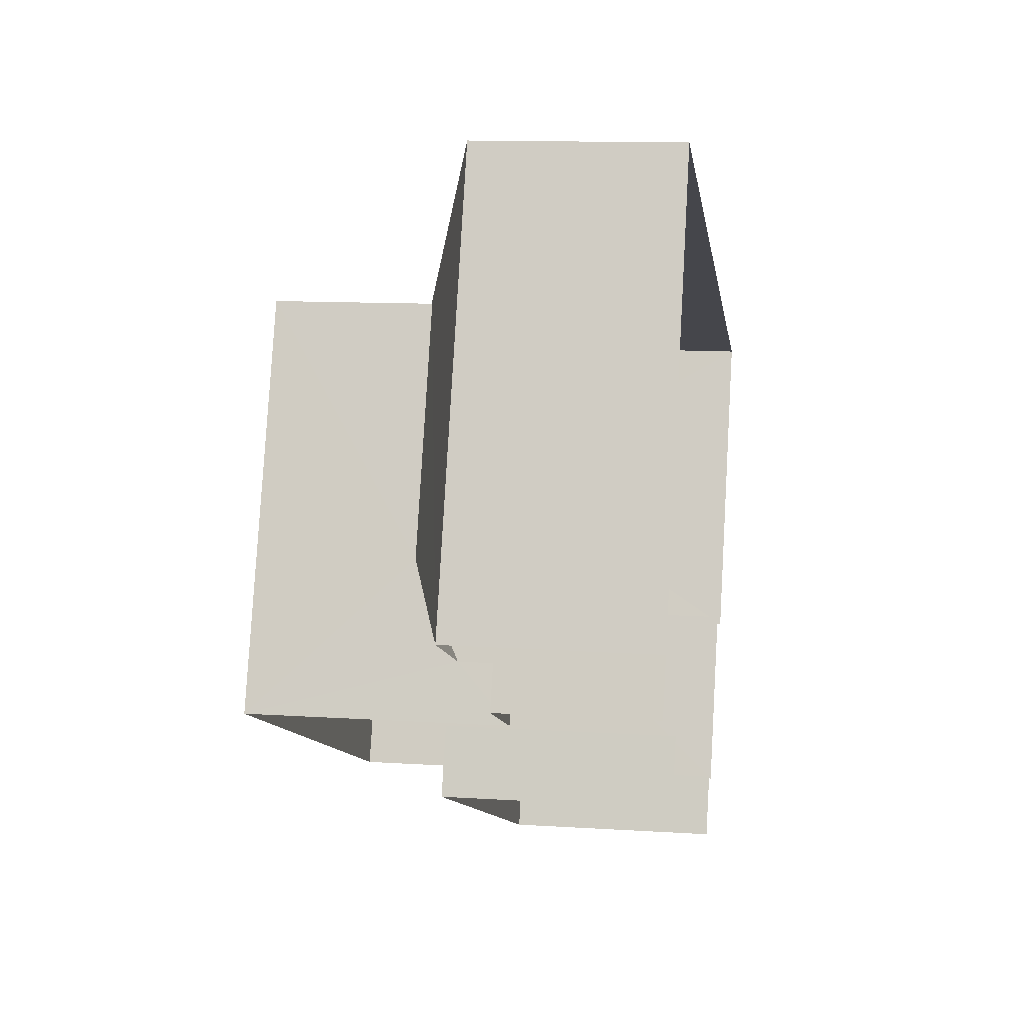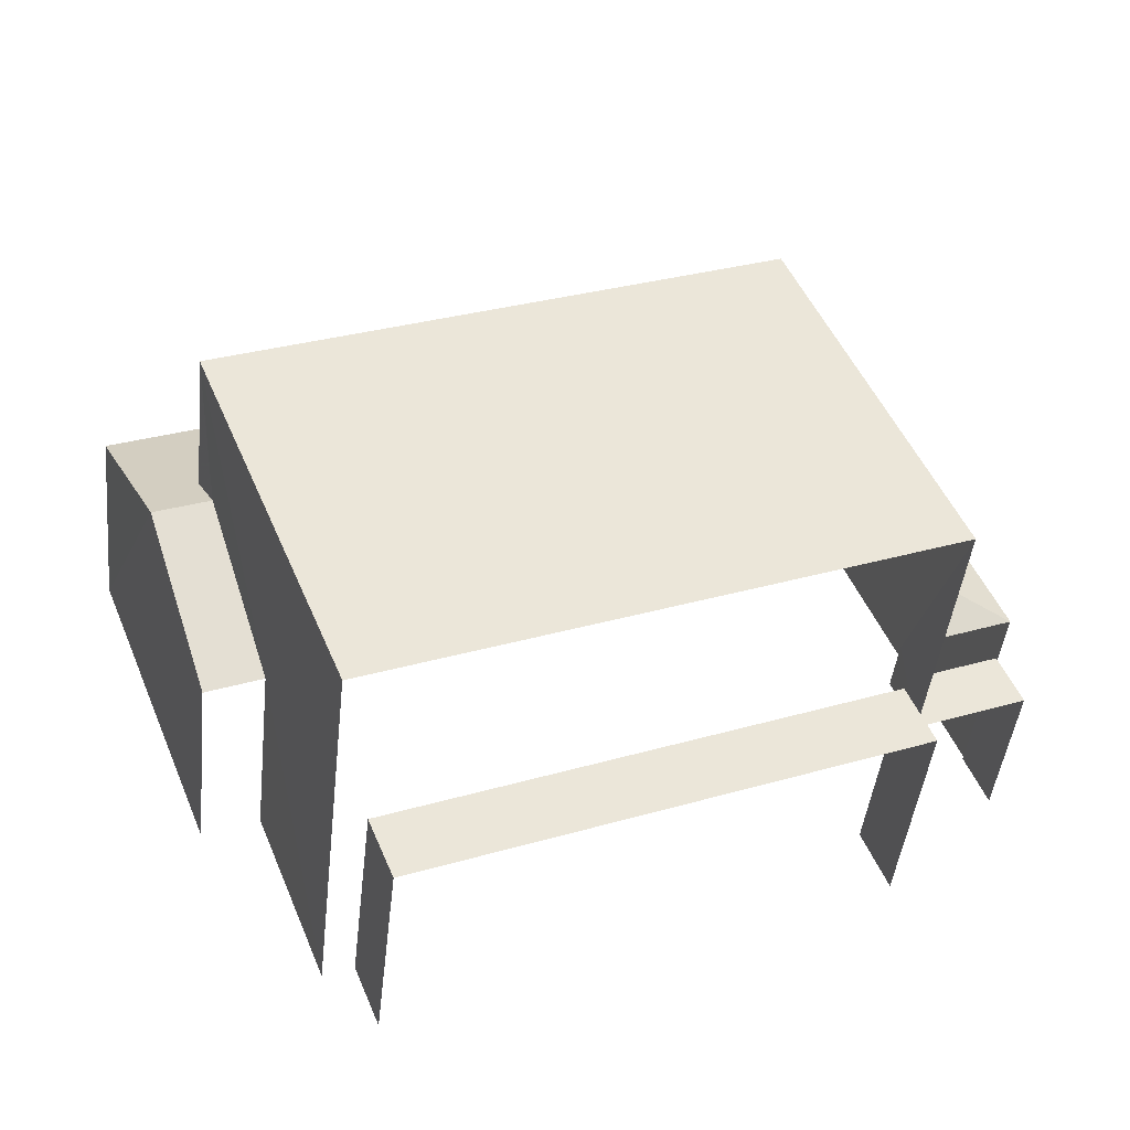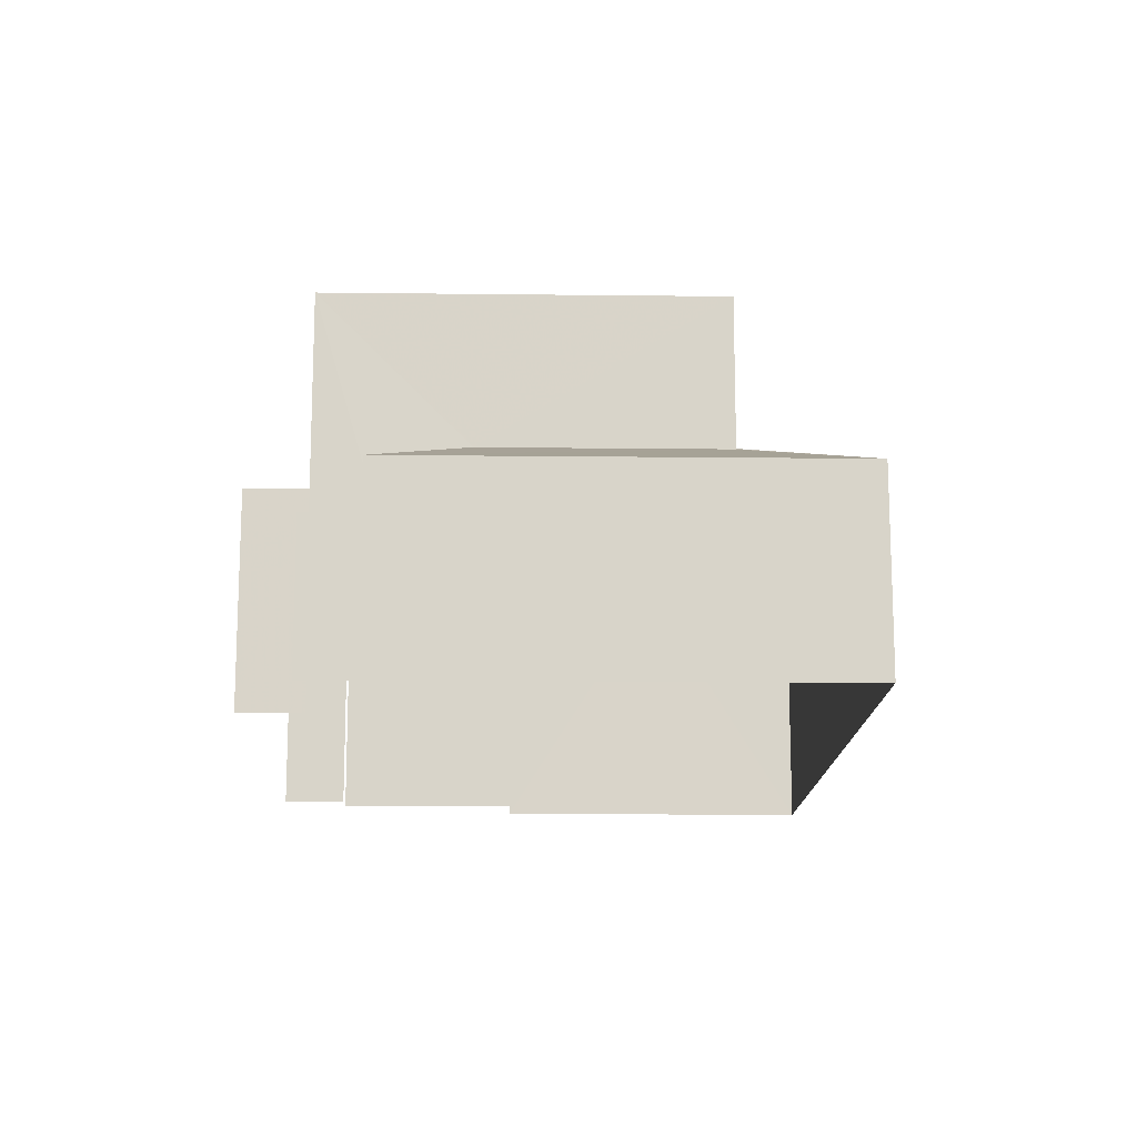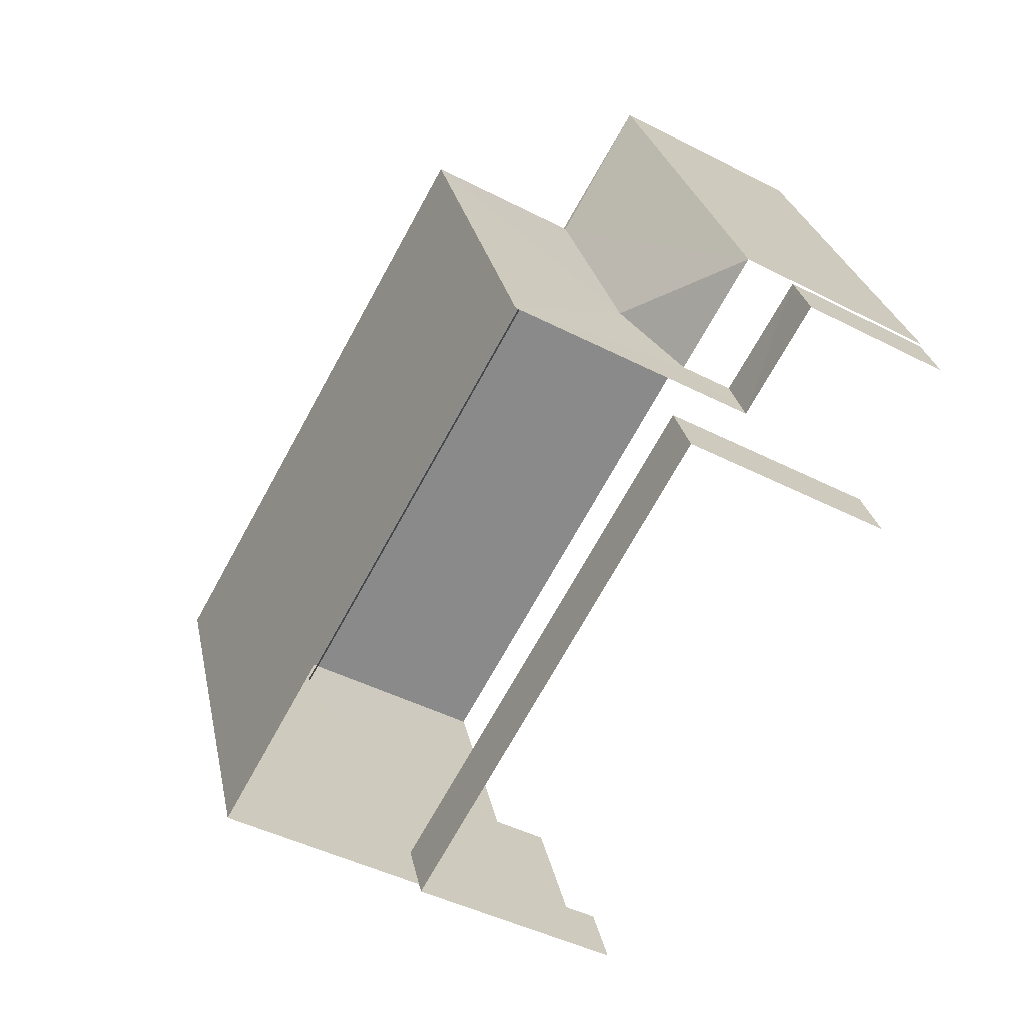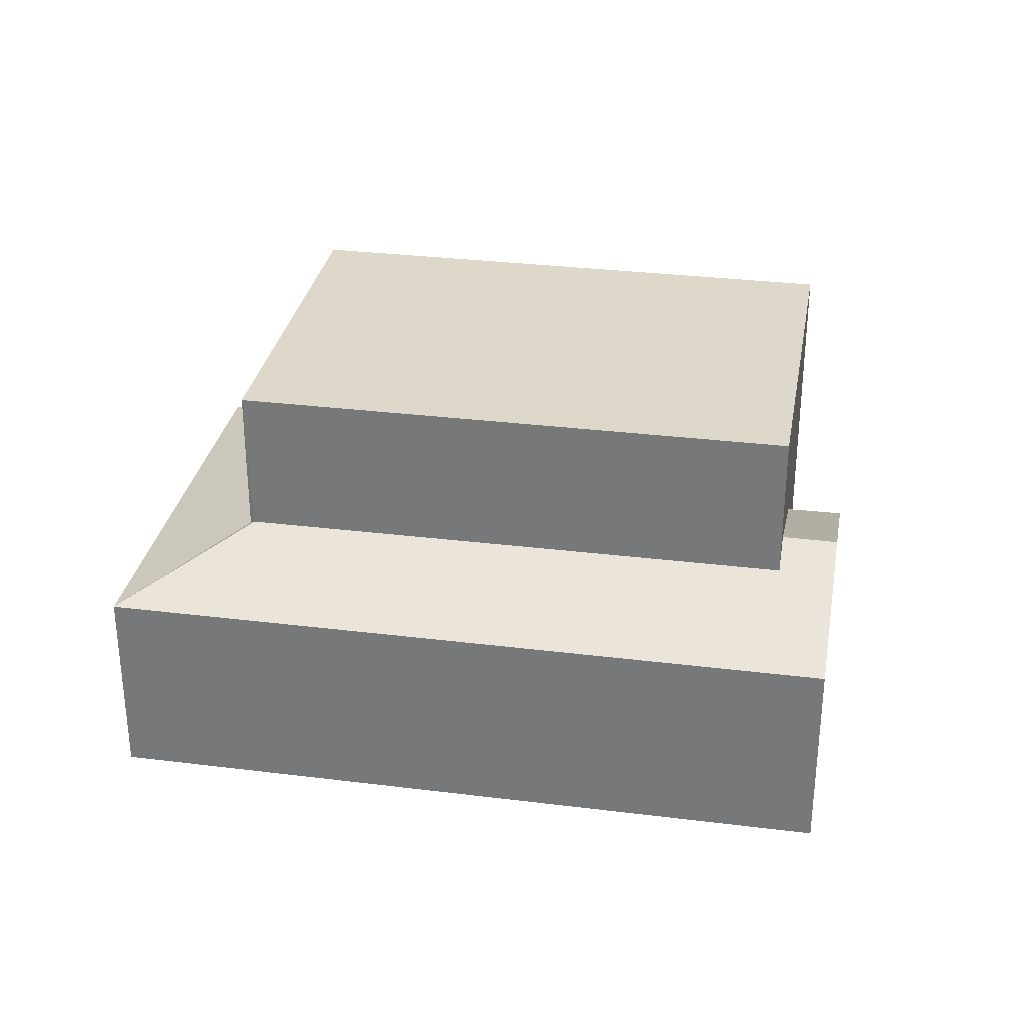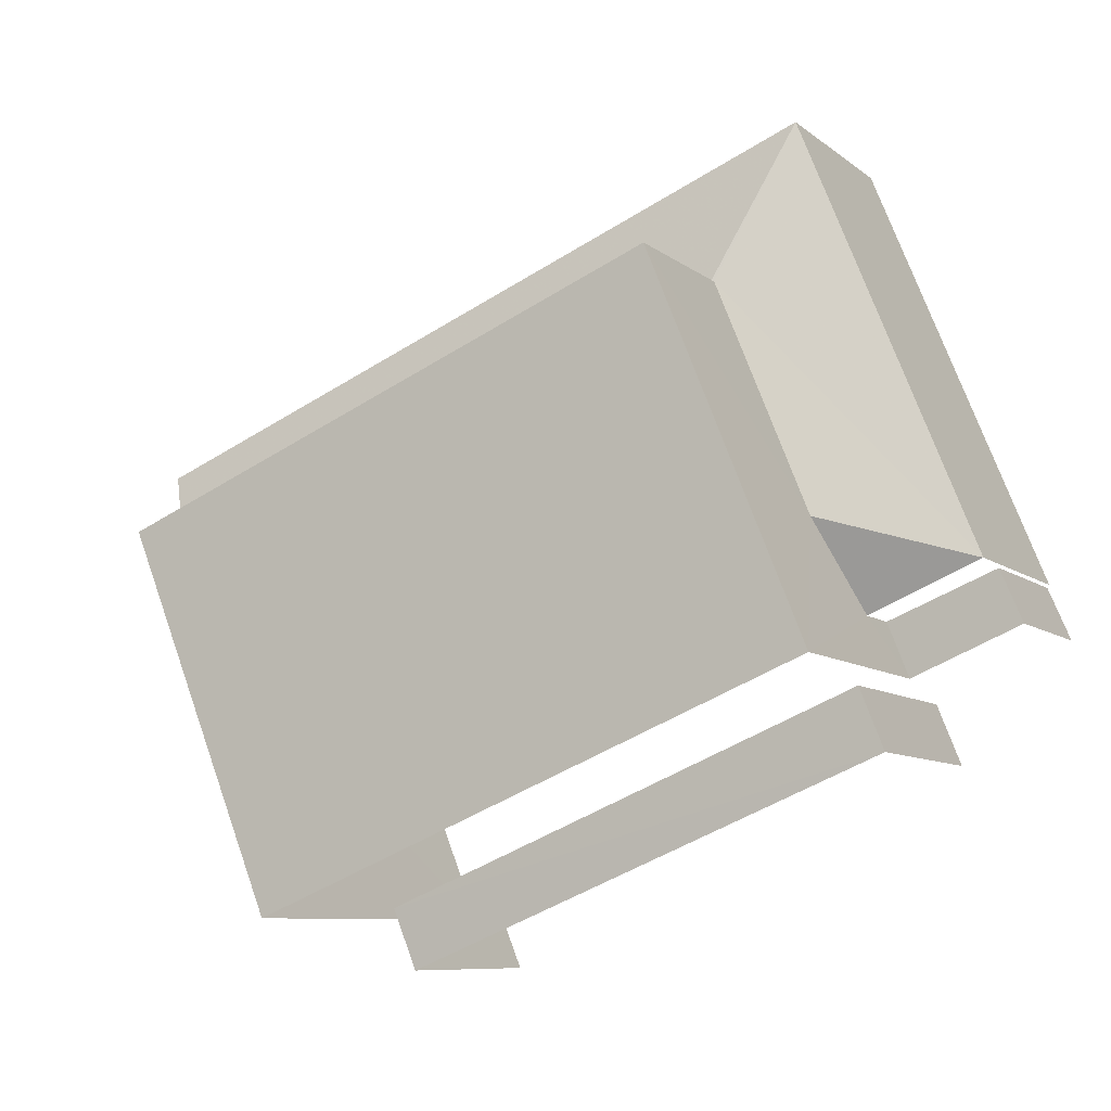
<metadata>
{"format":"obj","ext":"obj","renderer":"f3d","projection":"perspective","resolution":1024,"background":"white","views":[{"elev":11.7,"azim":98.8,"up":"+Y"},{"elev":-44.7,"azim":-6.2,"up":"+Y"},{"elev":-14.6,"azim":110.6,"up":"+Z"},{"elev":-44.2,"azim":58.9,"up":"+Y"},{"elev":31.0,"azim":-147.9,"up":"+Z"},{"elev":-8.5,"azim":27.3,"up":"+Y"}]}
</metadata>
<code>
v -2.196e+05 -1.241e+05 26.03
v -2.196e+05 -1.241e+05 26.03
v -2.196e+05 -1.241e+05 26.03
v -2.196e+05 -1.241e+05 26.03
v -2.196e+05 -1.241e+05 26.03
v -2.196e+05 -1.241e+05 26.03
v -2.197e+05 -1.241e+05 26.03
v -2.197e+05 -1.241e+05 26.03
v -2.197e+05 -1.241e+05 26.03
v -2.197e+05 -1.241e+05 26.03
v -2.197e+05 -1.241e+05 26.03
v -2.197e+05 -1.241e+05 26.03
v -2.196e+05 -1.241e+05 31.9
v -2.197e+05 -1.241e+05 31.9
v -2.197e+05 -1.241e+05 31.9
v -2.196e+05 -1.241e+05 31.9
v -2.196e+05 -1.241e+05 28.99
v -2.196e+05 -1.241e+05 29.67
v -2.196e+05 -1.241e+05 28.99
v -2.196e+05 -1.241e+05 29.66
v -2.196e+05 -1.241e+05 29.69
v -2.196e+05 -1.241e+05 28.99
v -2.196e+05 -1.241e+05 28.24
v -2.196e+05 -1.241e+05 28.24
v -2.196e+05 -1.241e+05 28.24
v -2.196e+05 -1.241e+05 28.24
v -2.197e+05 -1.241e+05 29.93
v -2.197e+05 -1.241e+05 29.93
v -2.197e+05 -1.241e+05 28.99
v -2.197e+05 -1.241e+05 28.99
v -2.197e+05 -1.241e+05 29.18
v -2.197e+05 -1.241e+05 29.18
v -2.196e+05 -1.241e+05 29.18
v -2.196e+05 -1.241e+05 29.18
v -2.197e+05 -1.241e+05 29.69
v -2.197e+05 -1.241e+05 28.99
f 1 2 3
f 4 1 5
f 6 7 8
f 6 8 3
f 5 9 10
f 11 10 9
f 8 12 9
f 3 5 1
f 3 8 9
f 3 9 5
f 1 4 25
f 4 19 25
f 25 22 26
f 25 19 22
f 9 29 11
f 9 30 29
f 12 8 31
f 12 31 15
f 15 31 13
f 2 23 3
f 24 23 2
f 31 34 13
f 23 34 3
f 23 13 34
f 32 7 6
f 33 32 6
f 13 14 15
f 13 16 14
f 17 18 19
f 19 18 20
f 21 18 17
f 19 20 22
f 23 24 25
f 26 23 25
f 27 28 29
f 30 27 29
f 31 32 33
f 34 31 33
f 35 21 36
f 27 35 28
f 21 17 36
f 28 35 36
f 16 20 18
f 26 22 23
f 13 20 16
f 22 20 13
f 22 13 23
f 5 36 17
f 5 10 36
f 6 3 34
f 33 6 34
f 9 12 30
f 12 15 30
f 27 14 35
f 30 15 14
f 30 14 27
f 17 4 5
f 17 19 4
f 8 7 32
f 31 8 32
f 21 16 18
f 35 14 21
f 14 16 21
f 36 10 28
f 10 11 28
f 11 29 28
f 25 24 2
f 1 25 2

</code>
